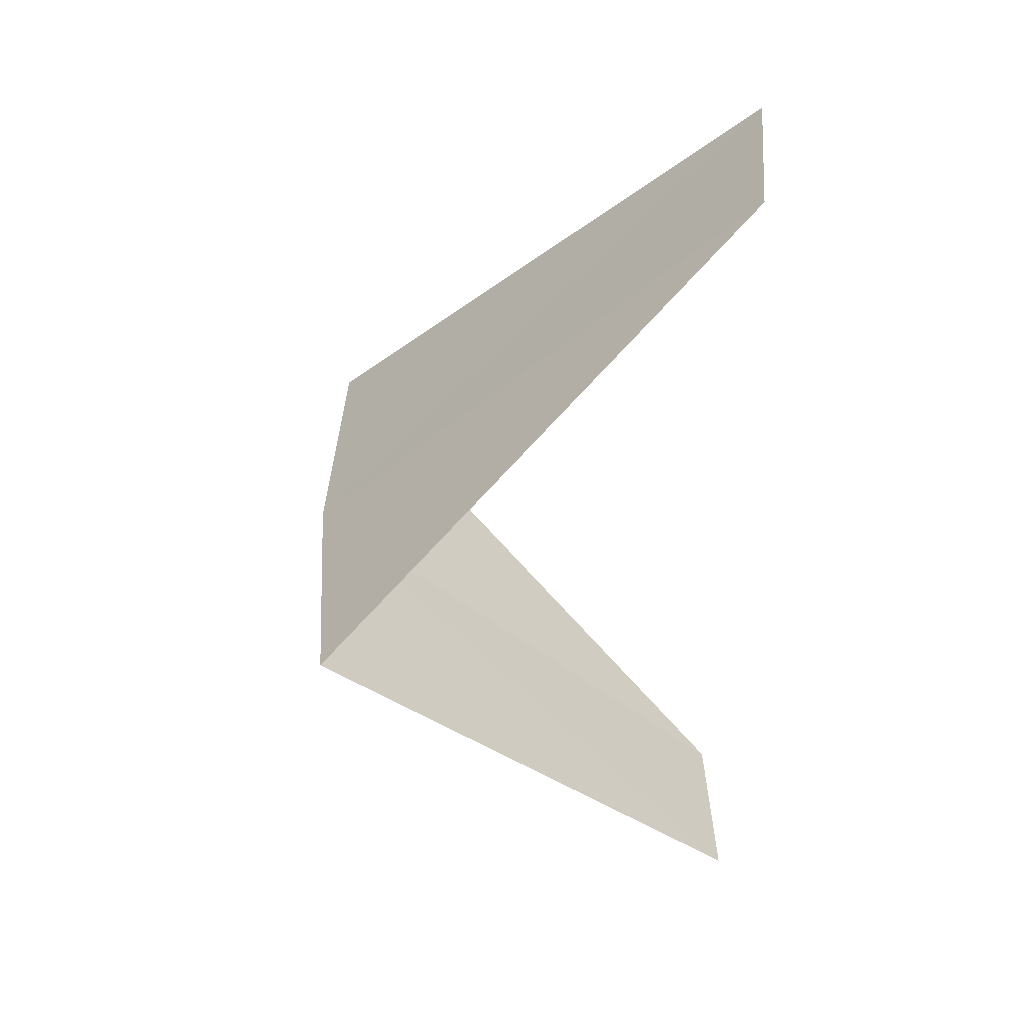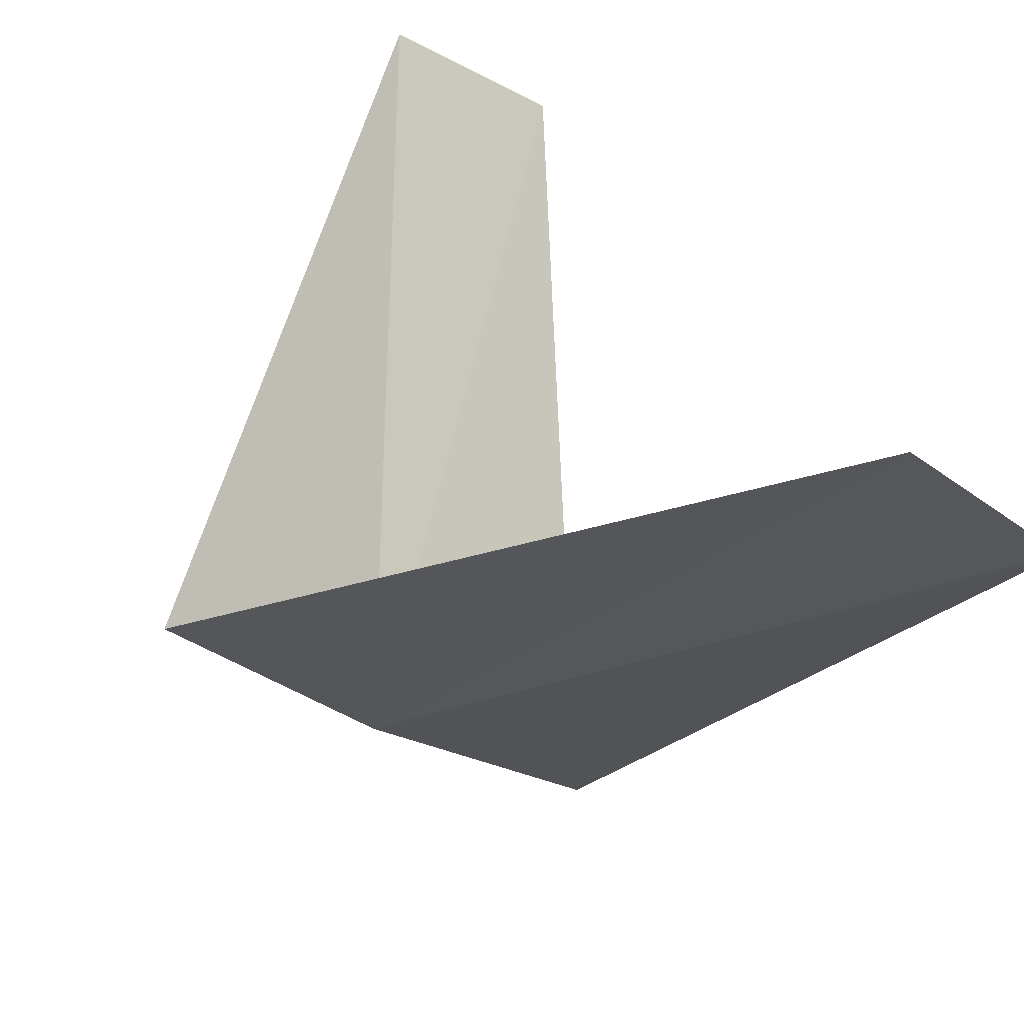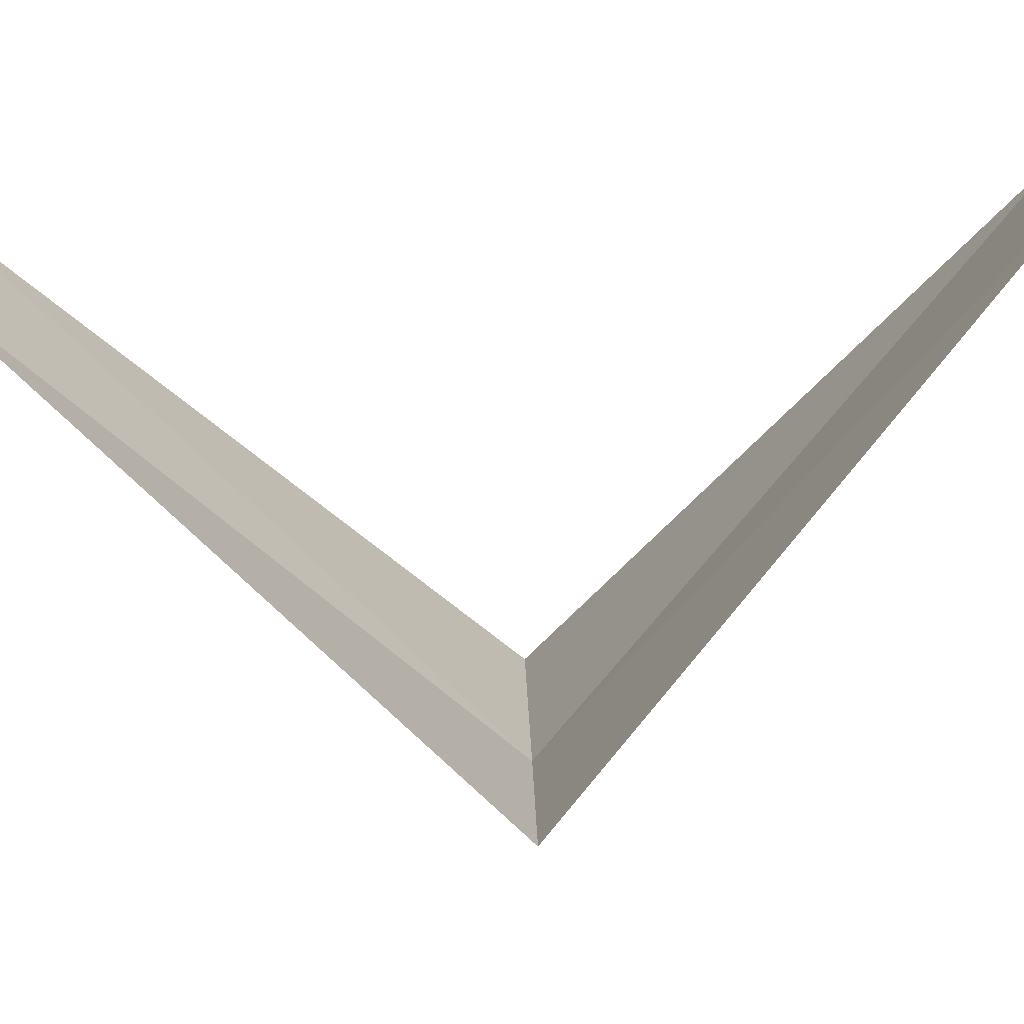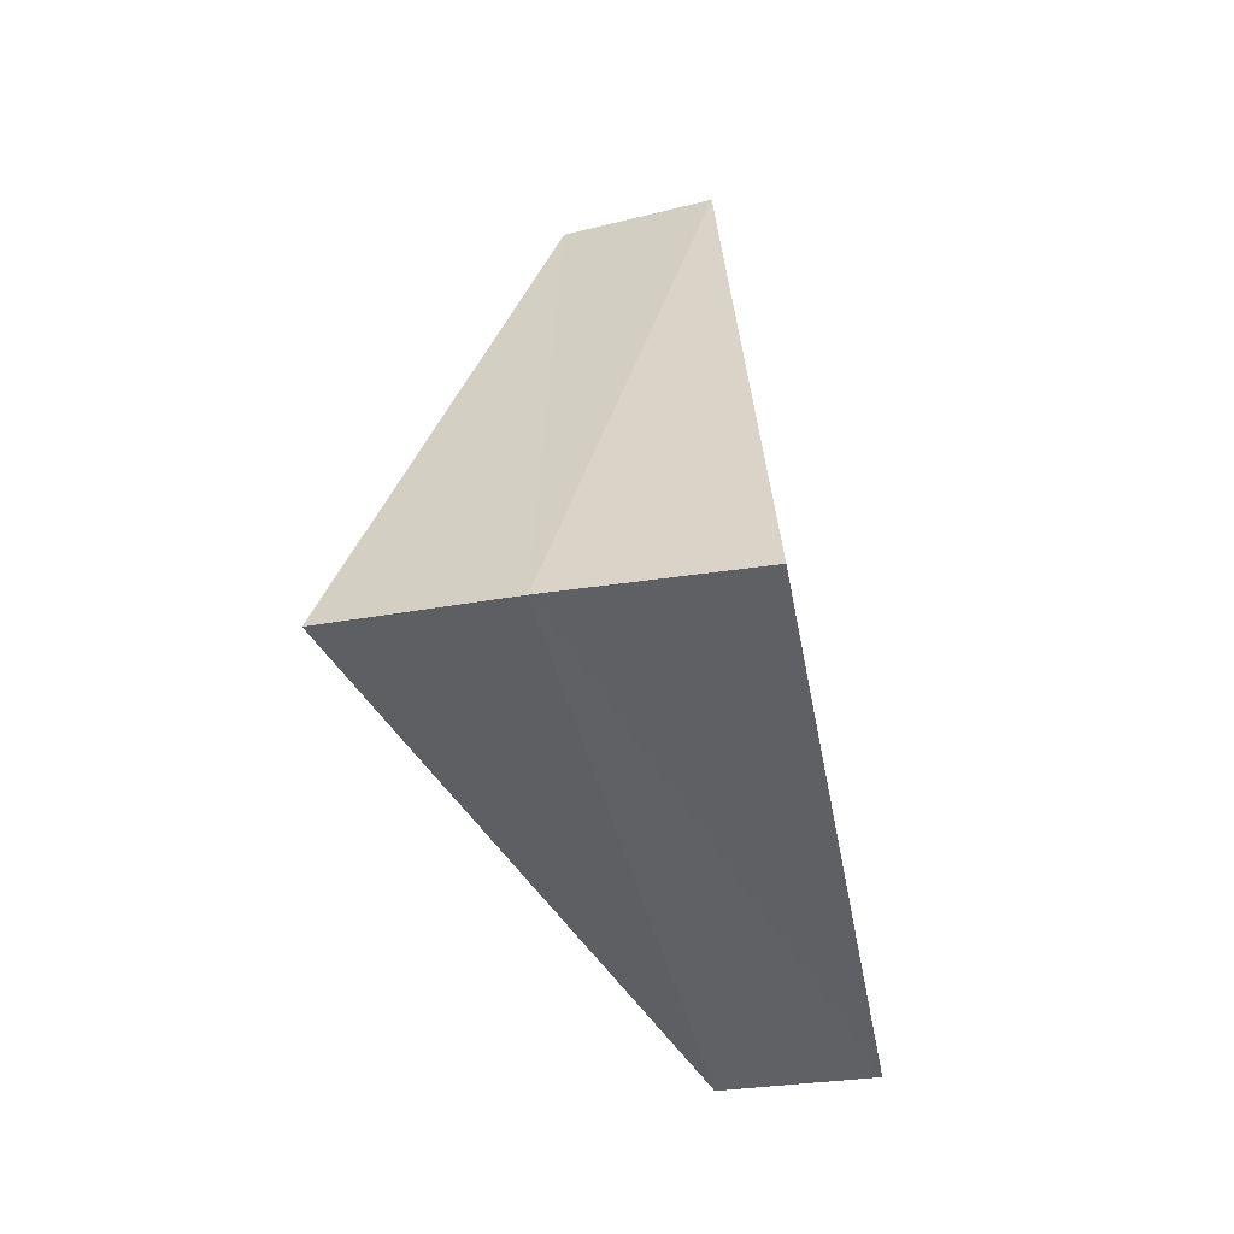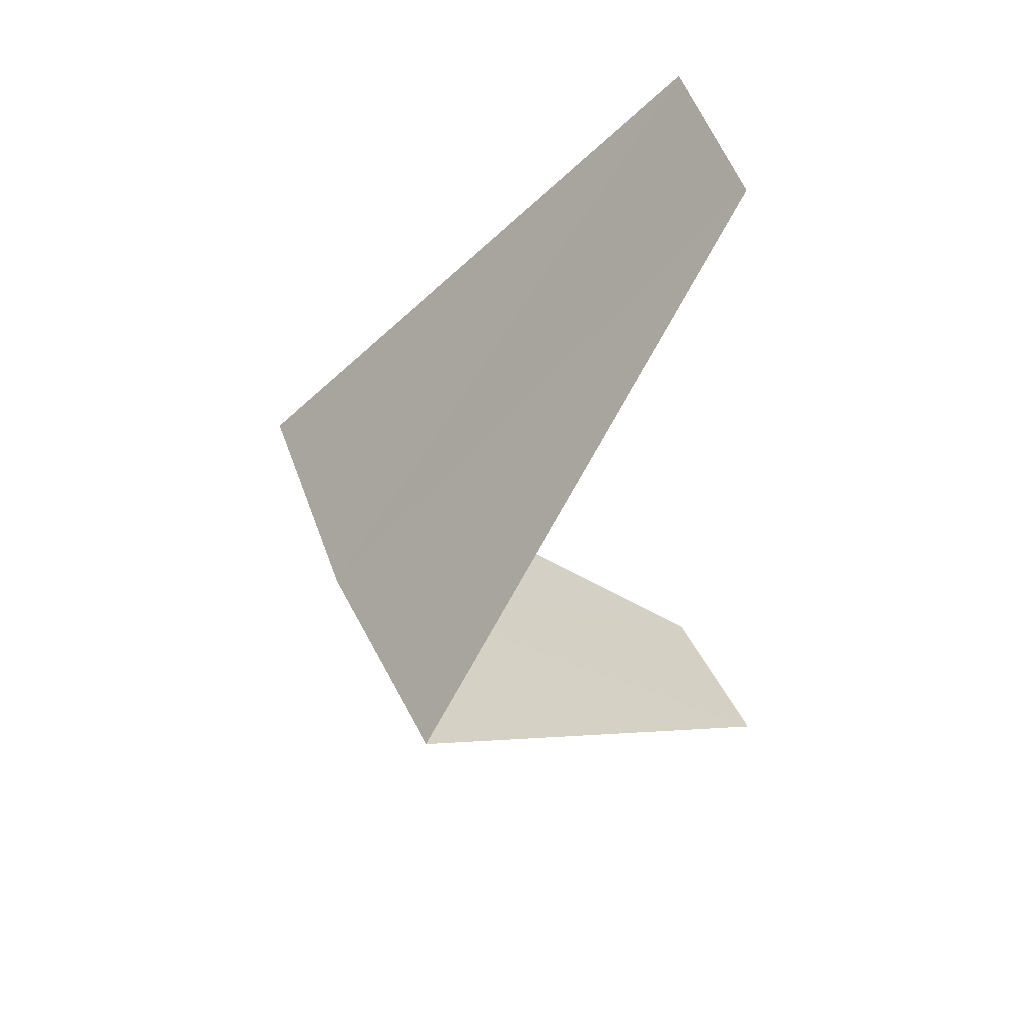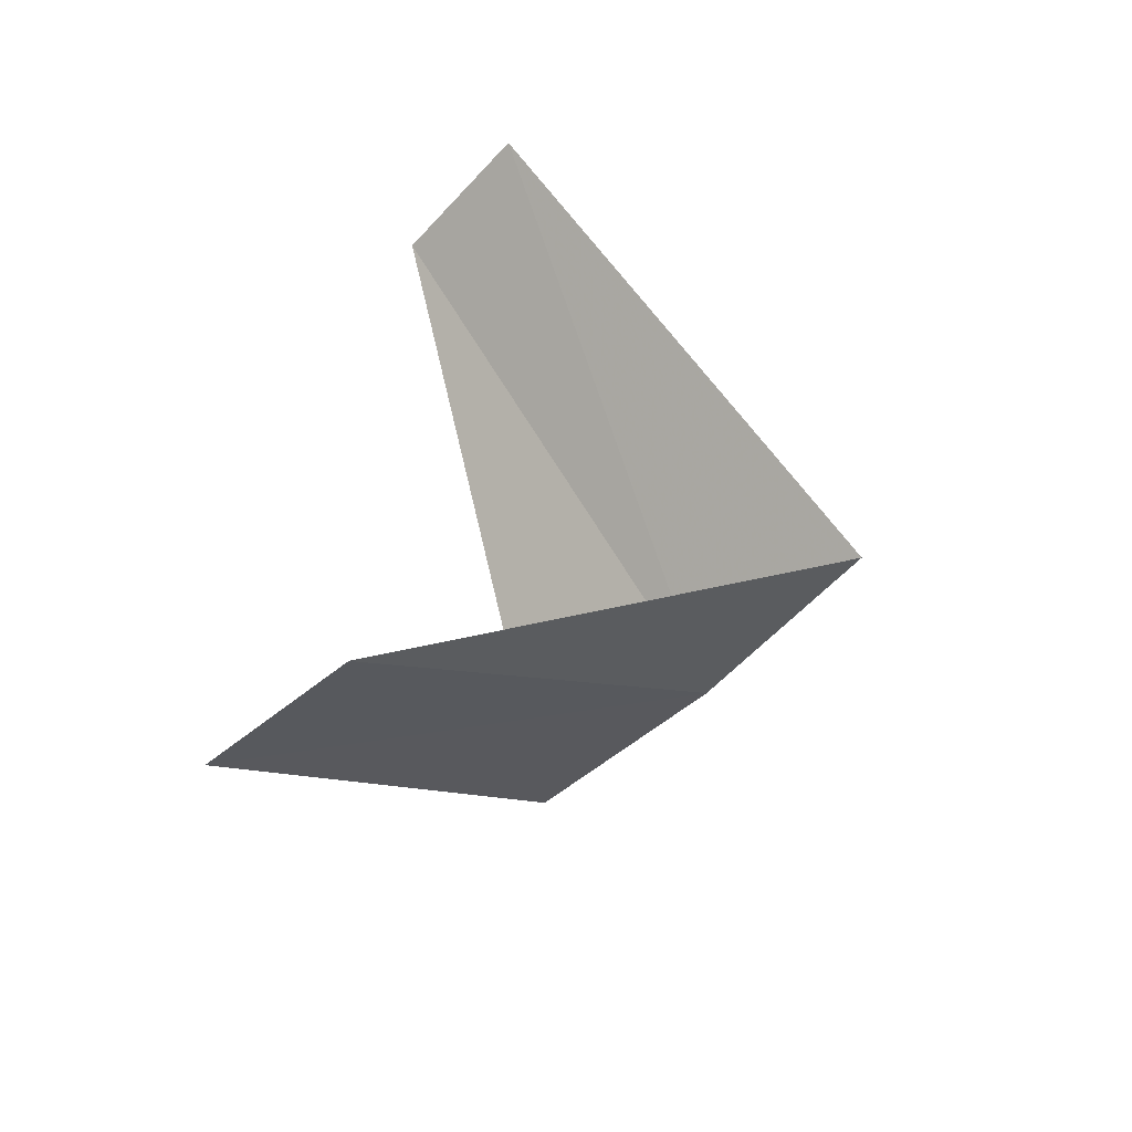
<metadata>
{"format":"obj","ext":"obj","renderer":"f3d","projection":"perspective","resolution":1024,"background":"white","views":[{"elev":48.1,"azim":51.0,"up":"+Z"},{"elev":35.5,"azim":-31.2,"up":"+Y"},{"elev":54.3,"azim":-97.2,"up":"+Y"},{"elev":-5.5,"azim":-17.1,"up":"+Z"},{"elev":59.5,"azim":27.2,"up":"+Z"},{"elev":-60.7,"azim":-174.2,"up":"+Z"}]}
</metadata>
<code>
v -2.55 -3.082 13.28
v -2.916 -2.738 13.24
v -1.912 -2.312 12.28
v -1.607 -2.533 12.32
v -2.143 -3.377 13.32
v -2.187 -2.054 14.24
v -1.912 -2.312 14.28
f 1 2 3
f 1 3 4
f 1 4 5
f 1 6 2
f 1 7 6
f 1 5 7

</code>
